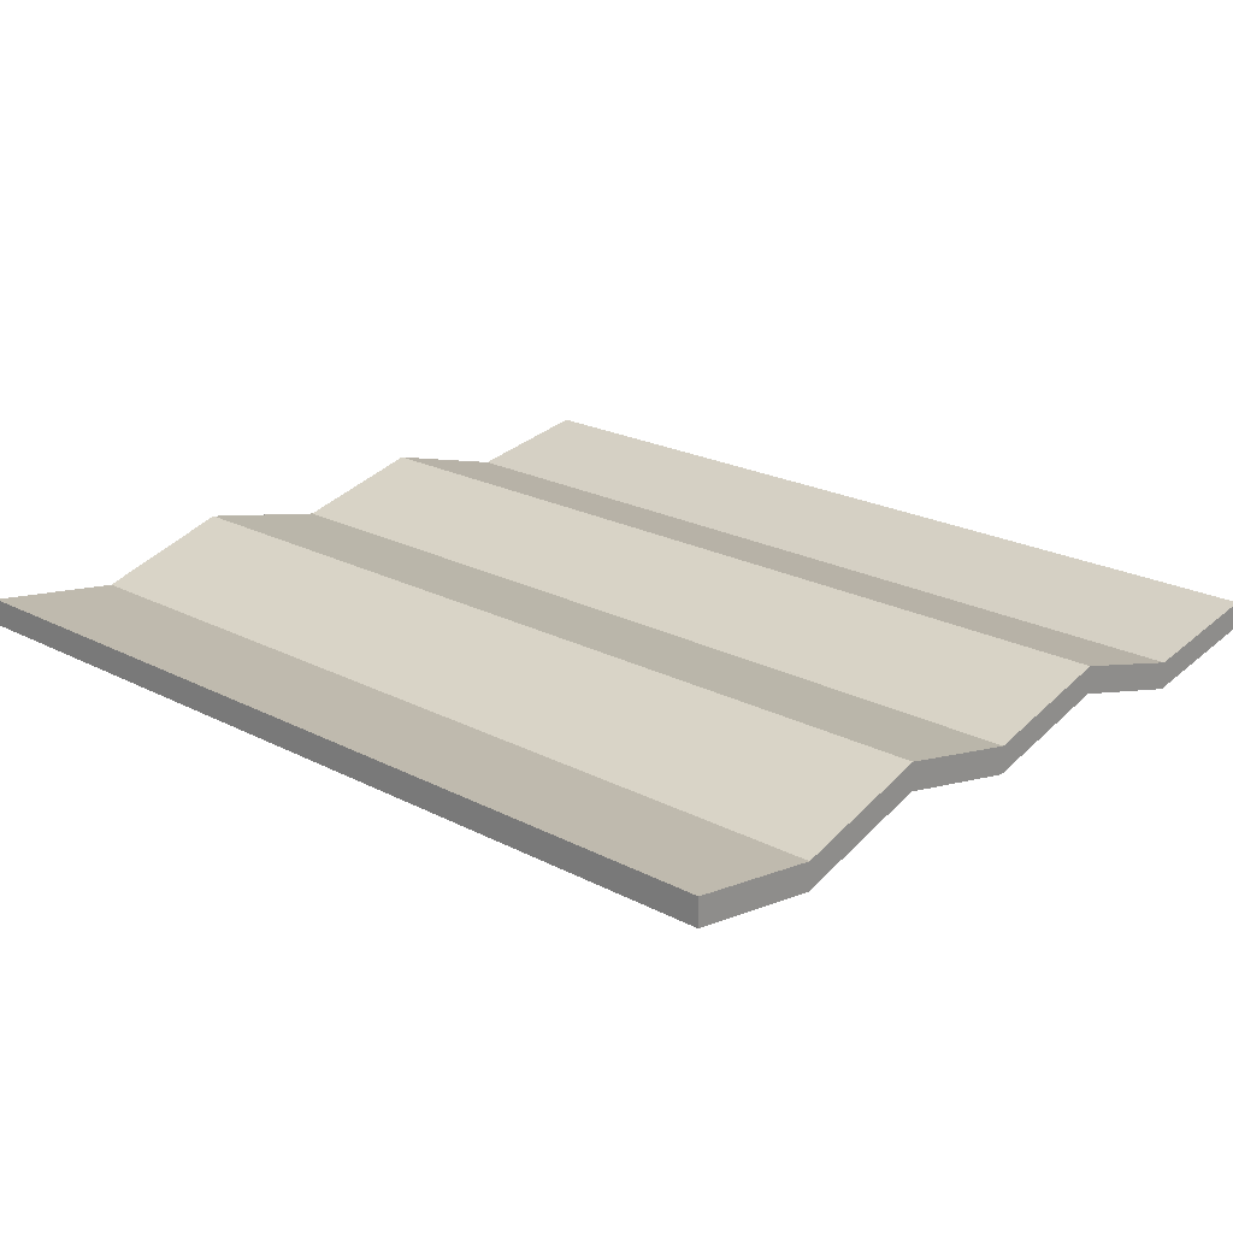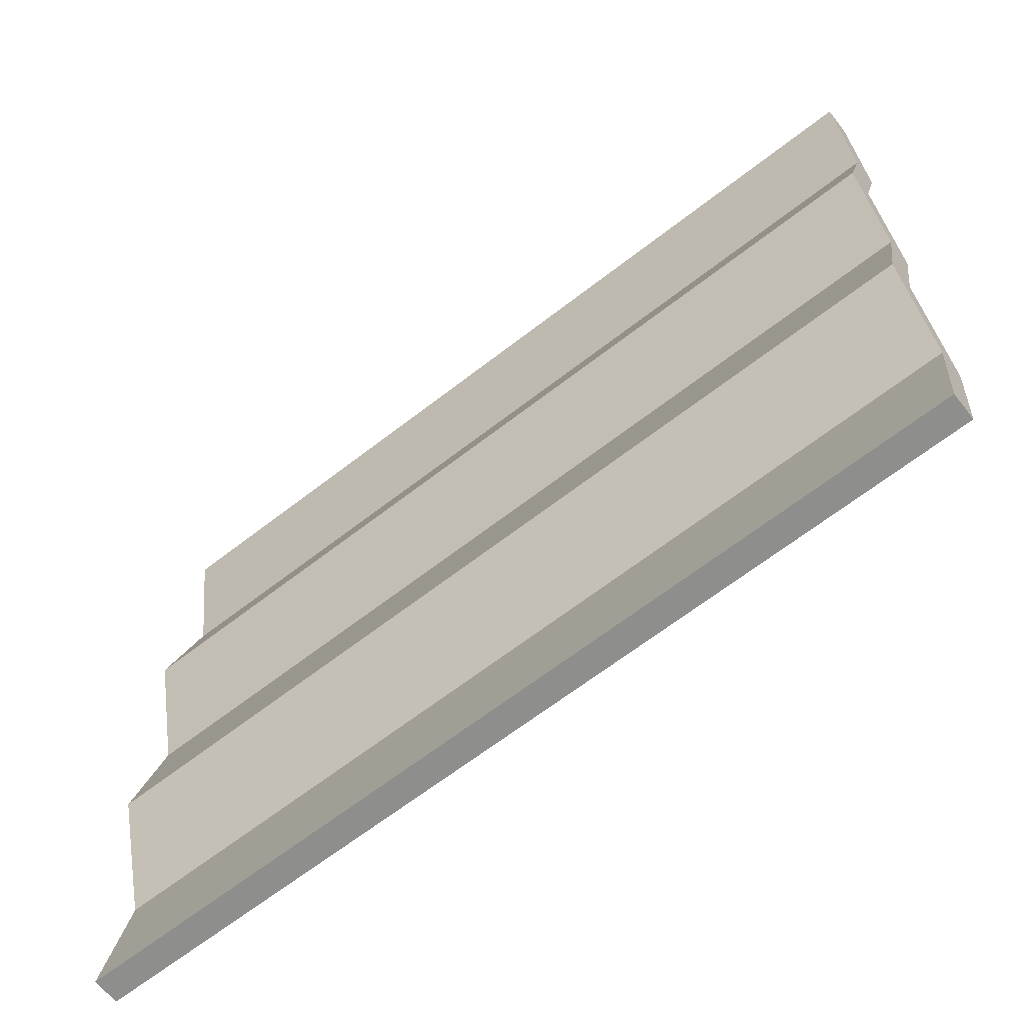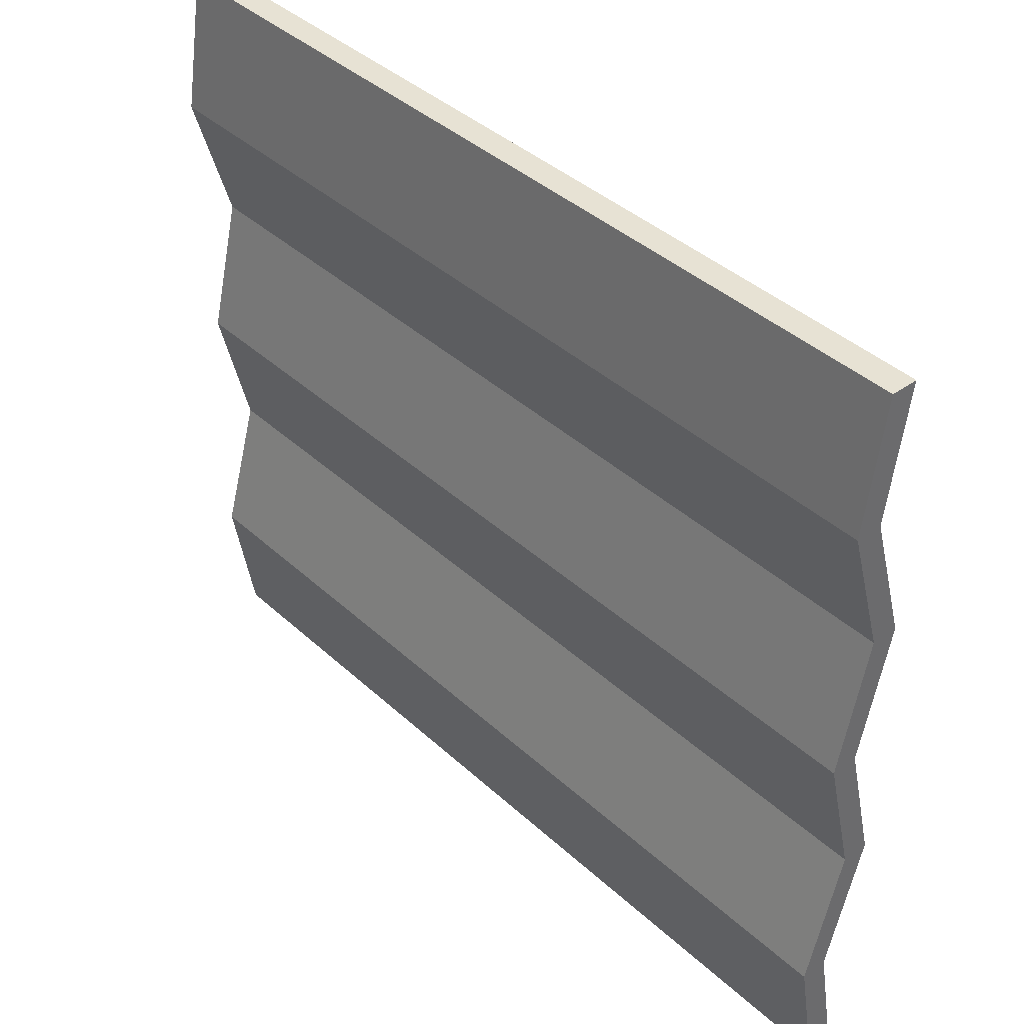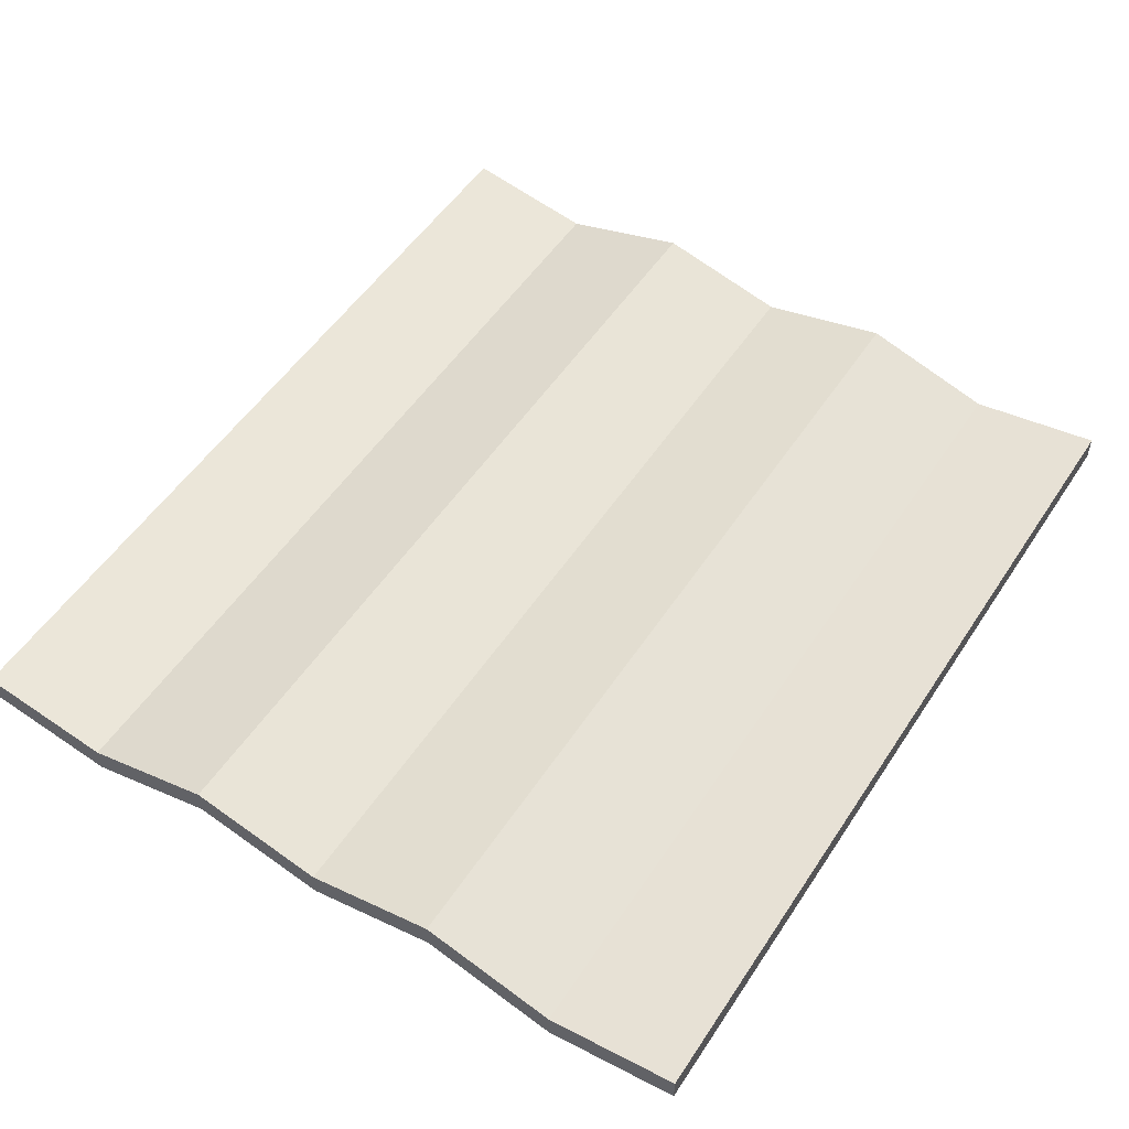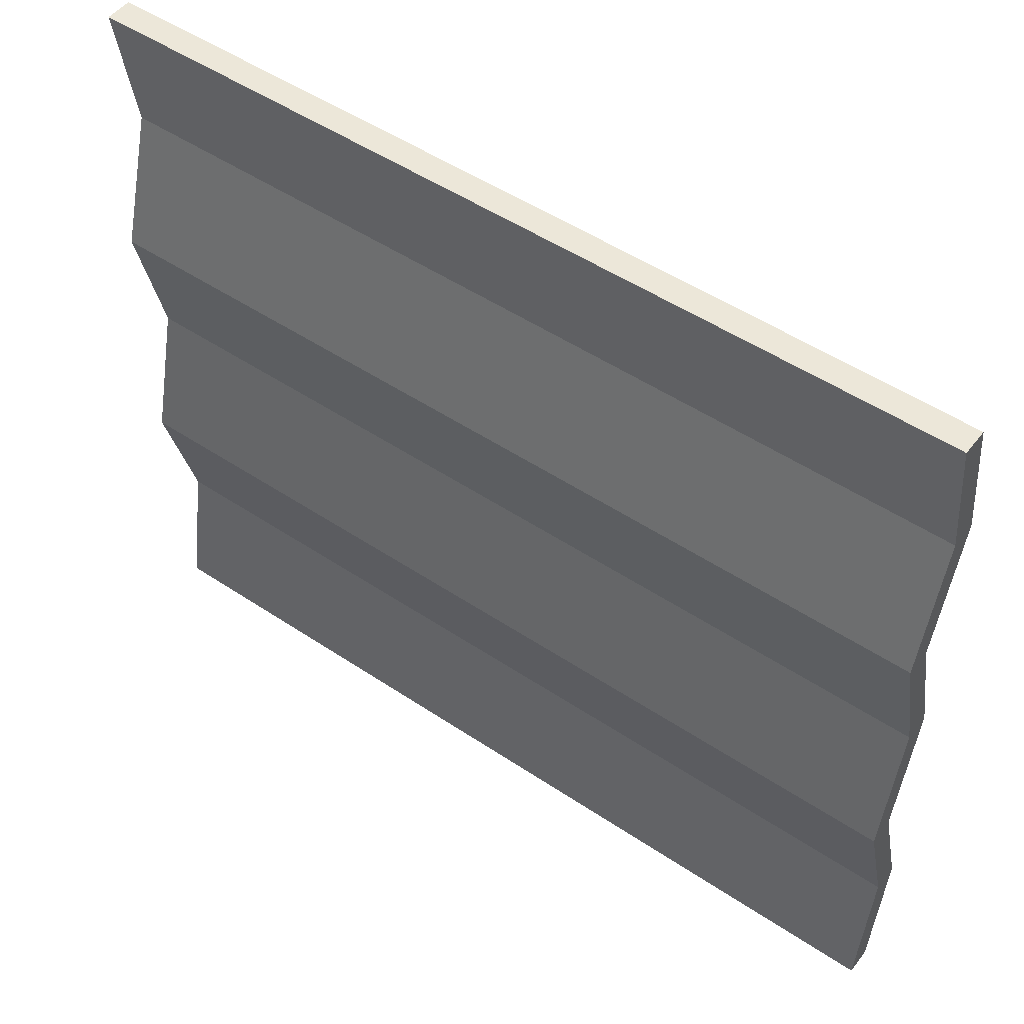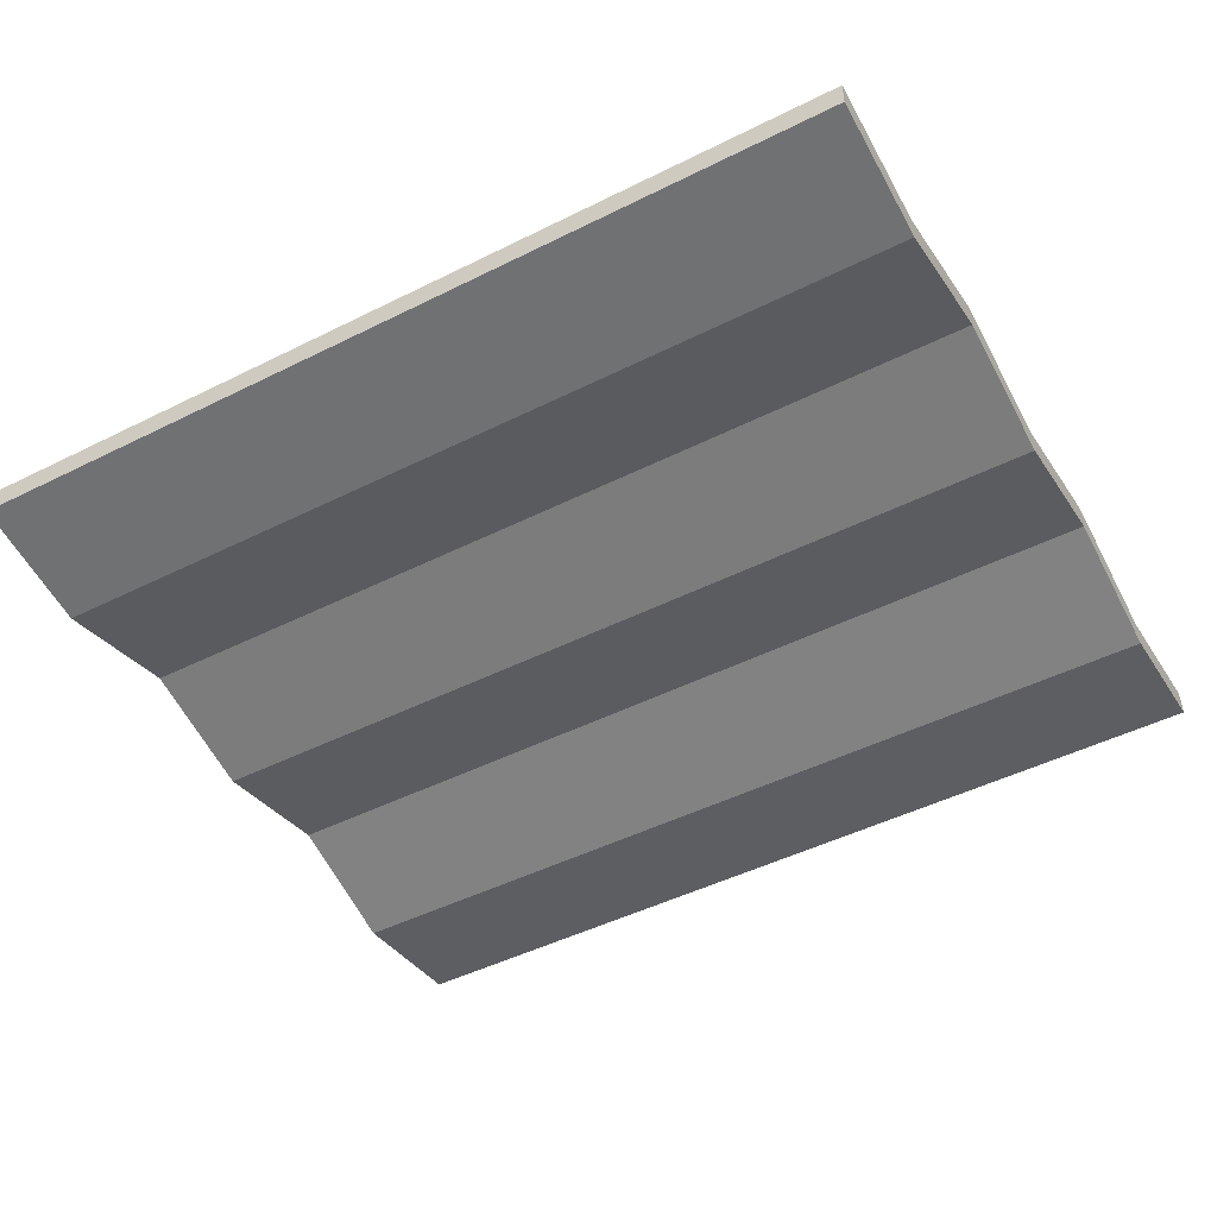
<metadata>
{"format":"obj","ext":"obj","renderer":"f3d","projection":"perspective","resolution":1024,"background":"white","views":[{"elev":21.8,"azim":-137.8,"up":"+Y"},{"elev":-64.9,"azim":-141.9,"up":"+Z"},{"elev":40.0,"azim":48.3,"up":"+Z"},{"elev":52.8,"azim":-57.4,"up":"+Y"},{"elev":50.1,"azim":-143.6,"up":"+Z"},{"elev":-48.0,"azim":29.2,"up":"+Y"}]}
</metadata>
<code>
g quarry_metalsheet_4x4
v -4.39 -0.2611 -2.638
v -4.39 -0.03553 -3.957
v 4.39 -0.03553 -3.957
v 4.39 -0.2611 -2.638
v -4.39 -0.05337 3.957
v -4.39 -0.2611 2.638
v 4.39 -0.2611 2.638
v 4.39 -0.05337 3.957
v -4.39 -0.2611 2.638
v -4.39 0.1179 1.319
v 4.39 0.1179 1.319
v 4.39 -0.2611 2.638
v -4.39 0.1179 1.319
v -4.39 -0.1969 -6.893e-09
v 4.39 -0.1969 -6.893e-09
v 4.39 0.1179 1.319
v -4.39 -0.1969 -6.893e-09
v -4.39 0.1179 -1.319
v 4.39 0.1179 -1.319
v 4.39 -0.1969 -6.893e-09
v -4.39 0.1179 -1.319
v -4.39 -0.2611 -2.638
v 4.39 -0.2611 -2.638
v 4.39 0.1179 -1.319
v -4.39 -0.525 -2.638
v 4.39 -0.525 -2.638
v 4.39 -0.2995 -3.957
v -4.39 -0.2995 -3.957
v -4.39 -0.3173 3.957
v 4.39 -0.3173 3.957
v 4.39 -0.525 2.638
v -4.39 -0.525 2.638
v -4.39 -0.525 2.638
v 4.39 -0.525 2.638
v 4.39 -0.146 1.319
v -4.39 -0.146 1.319
v -4.39 -0.146 1.319
v 4.39 -0.146 1.319
v 4.39 -0.4608 -6.82e-08
v -4.39 -0.4608 -6.82e-08
v -4.39 -0.4608 -6.82e-08
v 4.39 -0.4608 -6.82e-08
v 4.39 -0.146 -1.319
v -4.39 -0.146 -1.319
v -4.39 -0.146 -1.319
v 4.39 -0.146 -1.319
v 4.39 -0.525 -2.638
v -4.39 -0.525 -2.638
v 4.39 -0.03553 -3.957
v 4.39 -0.2995 -3.957
v 4.39 -0.525 -2.638
v 4.39 -0.2611 -2.638
v 4.39 -0.146 -1.319
v 4.39 0.1179 -1.319
v 4.39 -0.4608 -6.82e-08
v 4.39 -0.1969 -6.893e-09
v 4.39 -0.146 1.319
v 4.39 0.1179 1.319
v 4.39 -0.525 2.638
v 4.39 -0.2611 2.638
v 4.39 -0.3173 3.957
v 4.39 -0.05337 3.957
v -4.39 -0.03553 -3.957
v -4.39 -0.2995 -3.957
v 4.39 -0.2995 -3.957
v 4.39 -0.03553 -3.957
v -4.39 -0.2611 -2.638
v -4.39 -0.2995 -3.957
v -4.39 -0.03553 -3.957
v -4.39 -0.525 -2.638
v -4.39 0.1179 -1.319
v -4.39 -0.146 -1.319
v -4.39 -0.1969 -6.893e-09
v -4.39 -0.4608 -6.82e-08
v -4.39 0.1179 1.319
v -4.39 -0.146 1.319
v -4.39 -0.2611 2.638
v -4.39 -0.525 2.638
v -4.39 -0.05337 3.957
v -4.39 -0.3173 3.957
v 4.39 -0.05337 3.957
v 4.39 -0.3173 3.957
v -4.39 -0.3173 3.957
v -4.39 -0.05337 3.957
g quarry_metalsheet_4x4_0
f 3 2 1
f 4 3 1
f 7 6 5
f 8 7 5
f 11 10 9
f 12 11 9
f 15 14 13
f 16 15 13
f 19 18 17
f 20 19 17
f 23 22 21
f 24 23 21
f 27 26 25
f 28 27 25
f 31 30 29
f 32 31 29
f 35 34 33
f 36 35 33
f 39 38 37
f 40 39 37
f 43 42 41
f 44 43 41
f 47 46 45
f 48 47 45
f 51 50 49
f 52 51 49
f 53 51 52
f 54 53 52
f 55 53 54
f 56 55 54
f 57 55 56
f 58 57 56
f 59 57 58
f 60 59 58
f 61 59 60
f 62 61 60
f 65 64 63
f 66 65 63
f 69 68 67
f 68 70 67
f 67 70 71
f 70 72 71
f 71 72 73
f 72 74 73
f 73 74 75
f 74 76 75
f 75 76 77
f 76 78 77
f 77 78 79
f 78 80 79
f 83 82 81
f 84 83 81

</code>
